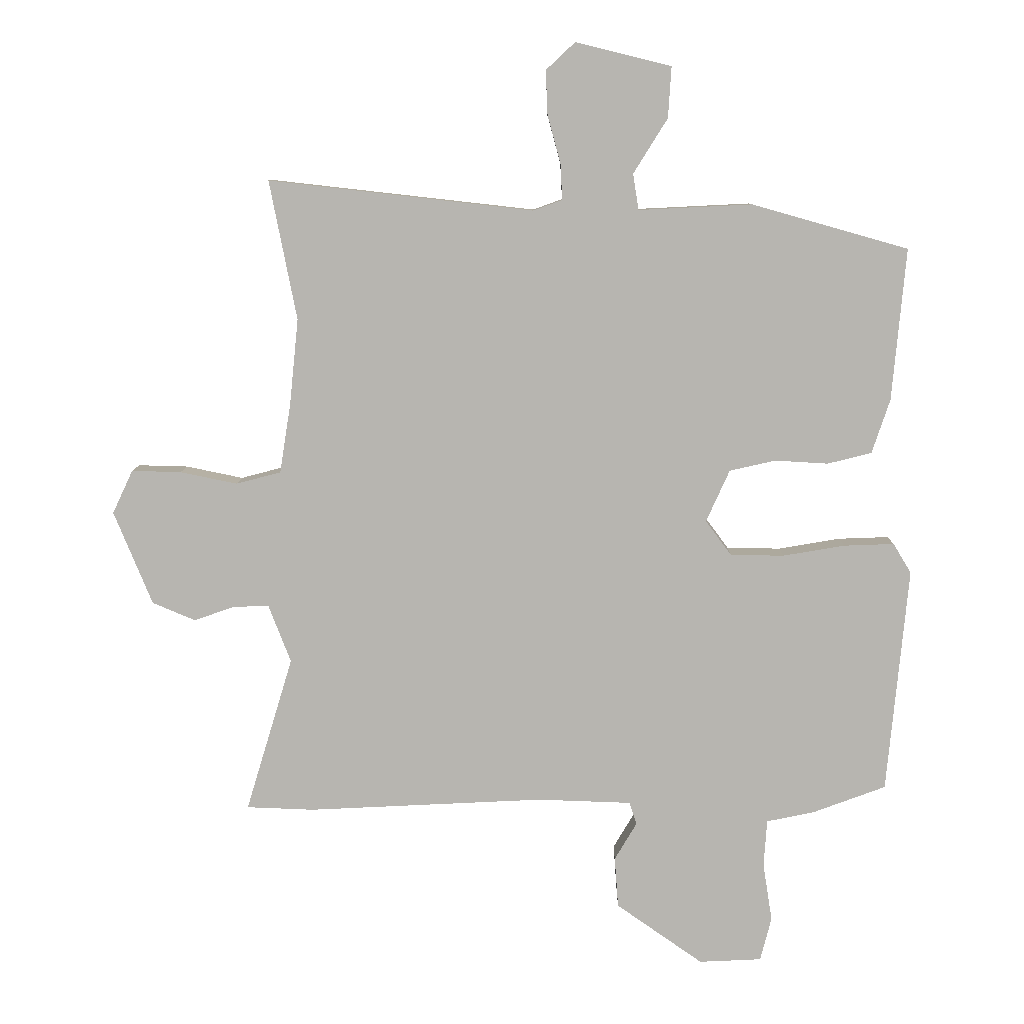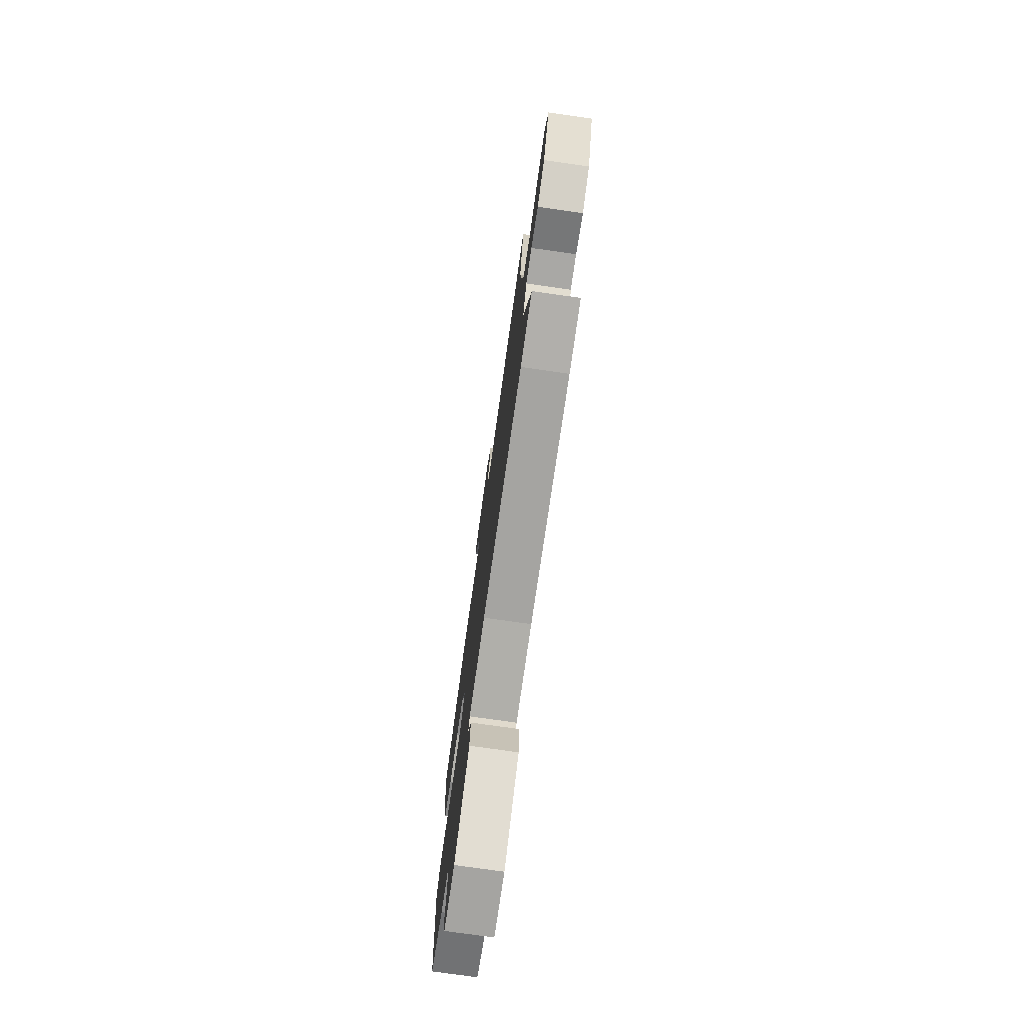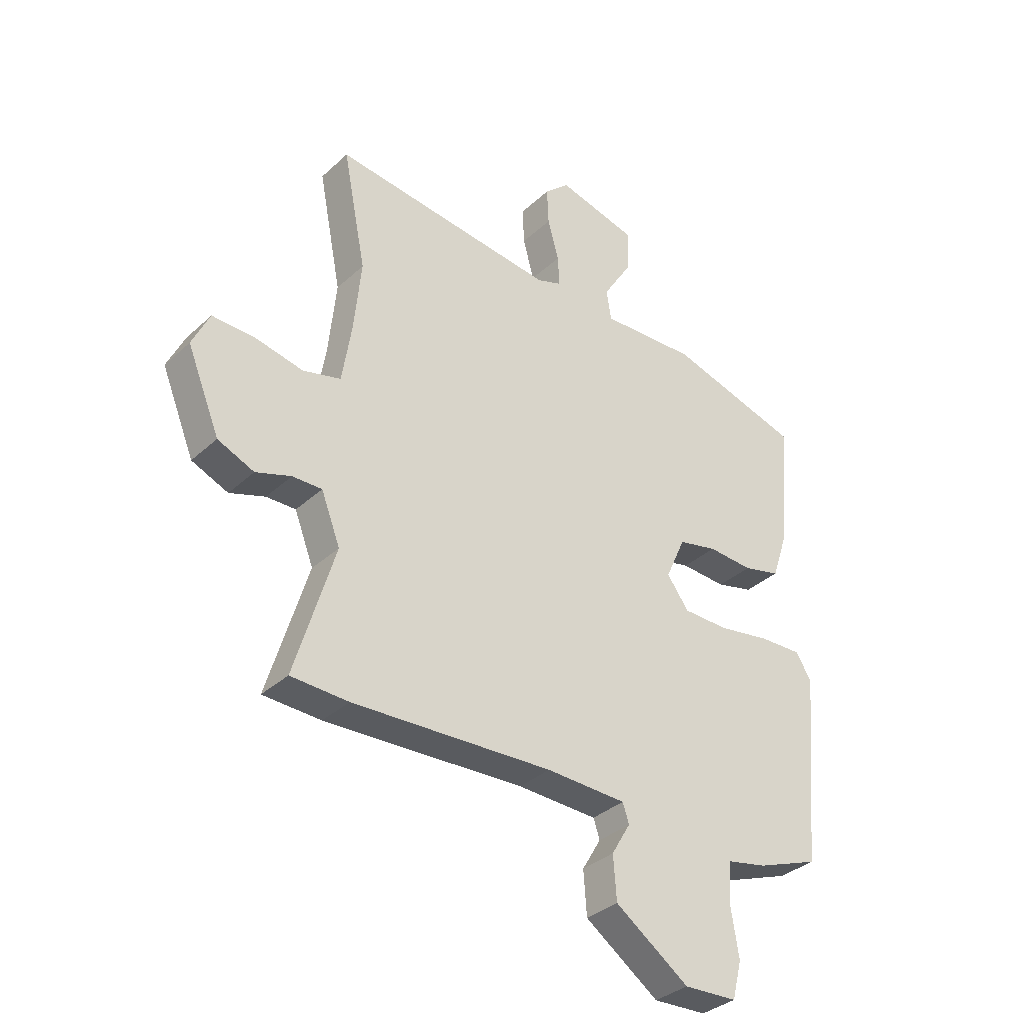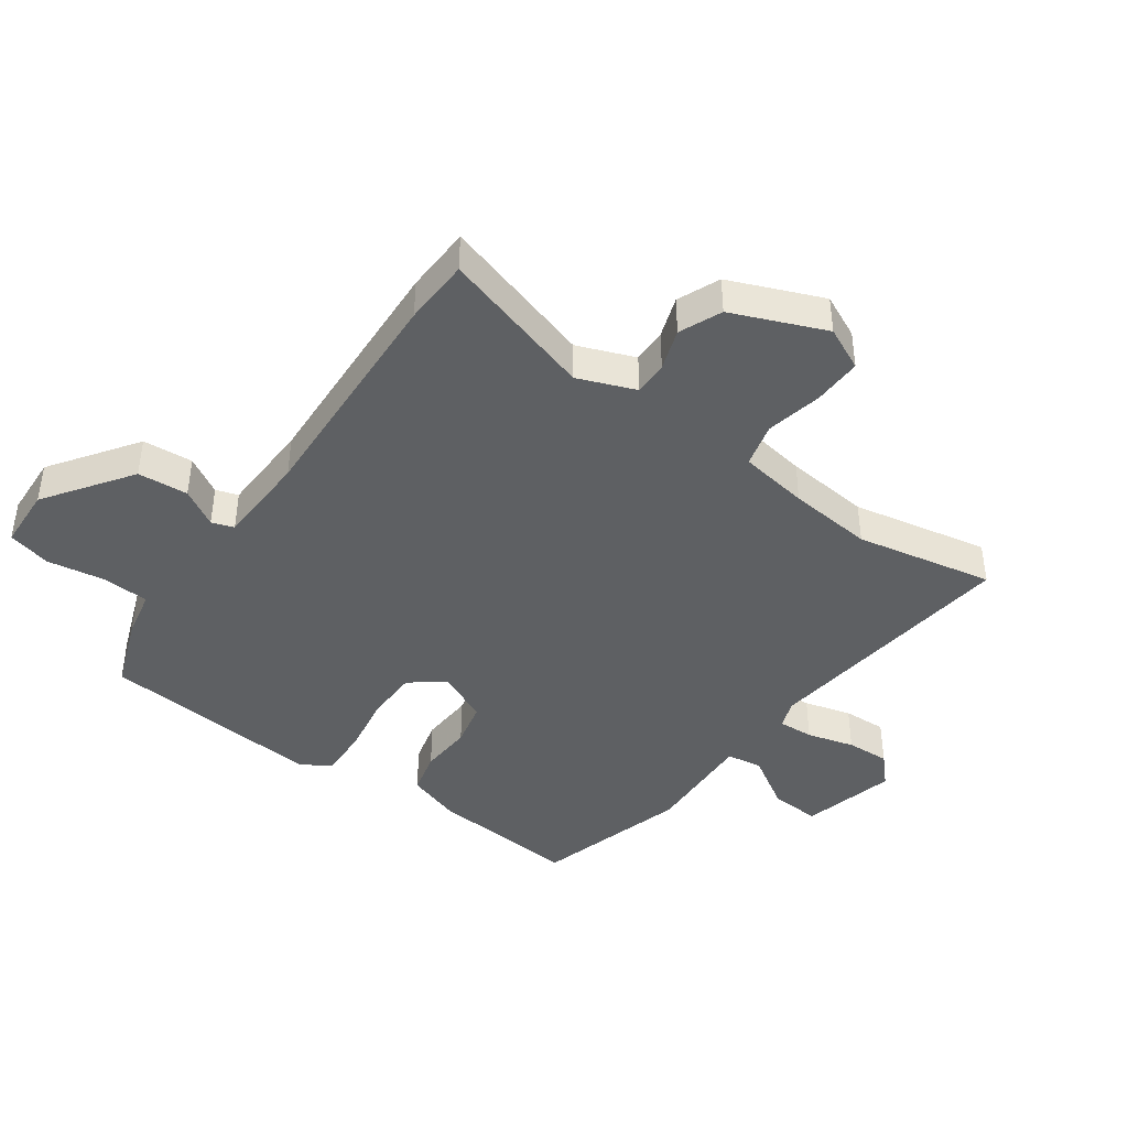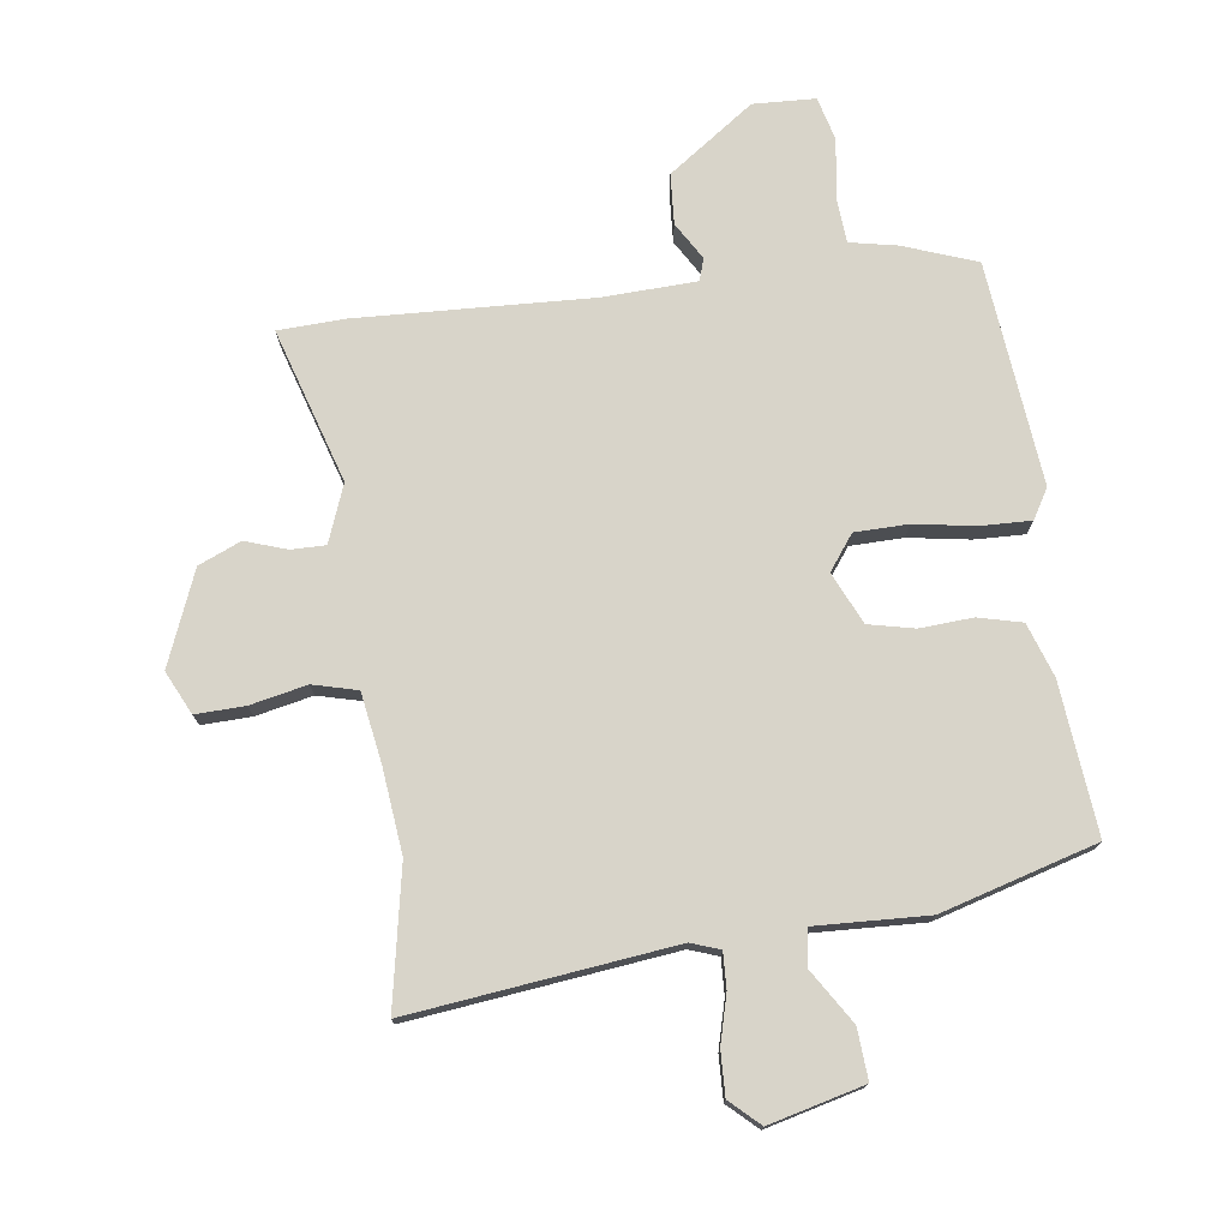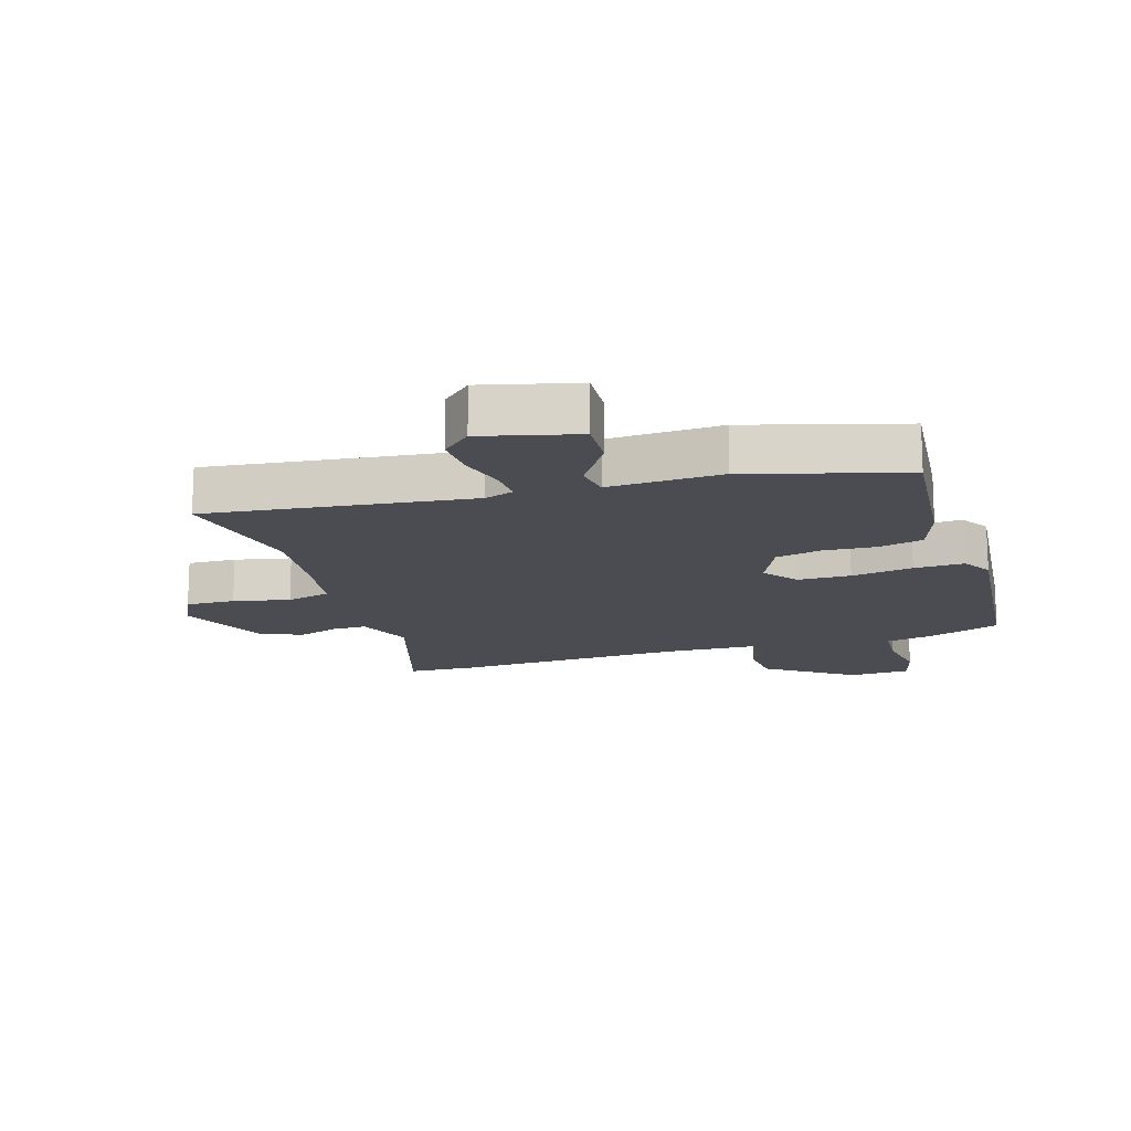
<metadata>
{"format":"obj","ext":"obj","renderer":"f3d","projection":"perspective","resolution":1024,"background":"white","views":[{"elev":8.7,"azim":0.8,"up":"+Z"},{"elev":-76.1,"azim":-98.1,"up":"+Z"},{"elev":-34.6,"azim":-39.5,"up":"+Z"},{"elev":-42.2,"azim":-125.6,"up":"+Y"},{"elev":75.0,"azim":-8.0,"up":"+Y"},{"elev":-15.3,"azim":17.0,"up":"+Y"}]}
</metadata>
<code>
v 0.523 0.07 0.436
v 0.501 0.07 0.191
v 0.472 0.07 0.104
v 0.401 0.07 0.086
v 0.315 0.07 0.091
v 0.241 0.07 0.074
v 0.203 0.07 -0.01
v 0.245 0.07 -0.066
v 0.331 0.07 -0.067
v 0.431 0.07 -0.05
v 0.512 0.07 -0.047
v 0.541 0.07 -0.095
v 0.507 0.07 -0.459
v 0.389 0.07 -0.503
v 0.312 0.07 -0.519
v 0.307 0.07 -0.595
v 0.322 0.07 -0.689
v 0.304 0.07 -0.76
v 0.203 0.07 -0.765
v 0.063 0.07 -0.667
v 0.057 0.07 -0.585
v 0.093 0.07 -0.524
v 0.081 0.07 -0.488
v -0.071 0.07 -0.483
v -0.451 0.07 -0.502
v -0.56 0.07 -0.498
v -0.484 0.07 -0.247
v -0.52 0.07 -0.154
v -0.576 0.07 -0.155
v -0.643 0.07 -0.178
v -0.712 0.07 -0.149
v -0.774 0.07 0.002
v -0.741 0.07 0.072
v -0.661 0.07 0.07
v -0.569 0.07 0.051
v -0.497 0.07 0.07
v -0.479 0.07 0.183
v -0.465 0.07 0.321
v -0.509 0.07 0.545
v -0.082 0.07 0.497
v -0.035 0.07 0.514
v -0.038 0.07 0.572
v -0.059 0.07 0.649
v -0.062 0.07 0.72
v -0.015 0.07 0.764
v 0.139 0.07 0.726
v 0.134 0.07 0.644
v 0.079 0.07 0.556
v 0.088 0.07 0.498
v 0.271 0.07 0.507
v 0.523 0 0.436
v 0.501 0 0.191
v 0.472 0 0.104
v 0.401 0 0.086
v 0.315 0 0.091
v 0.241 0 0.074
v 0.203 0 -0.01
v 0.245 0 -0.066
v 0.331 0 -0.067
v 0.431 0 -0.05
v 0.512 0 -0.047
v 0.541 0 -0.095
v 0.507 0 -0.459
v 0.389 0 -0.503
v 0.312 0 -0.519
v 0.307 0 -0.595
v 0.322 0 -0.689
v 0.304 0 -0.76
v 0.203 0 -0.765
v 0.063 0 -0.667
v 0.057 0 -0.585
v 0.093 0 -0.524
v 0.081 0 -0.488
v -0.071 0 -0.483
v -0.451 0 -0.502
v -0.56 0 -0.498
v -0.484 0 -0.247
v -0.52 0 -0.154
v -0.576 0 -0.155
v -0.643 0 -0.178
v -0.712 0 -0.149
v -0.774 0 0.002
v -0.741 0 0.072
v -0.661 0 0.07
v -0.569 0 0.051
v -0.497 0 0.07
v -0.479 0 0.183
v -0.465 0 0.321
v -0.509 0 0.545
v -0.082 0 0.497
v -0.035 0 0.514
v -0.038 0 0.572
v -0.059 0 0.649
v -0.062 0 0.72
v -0.015 0 0.764
v 0.139 0 0.726
v 0.134 0 0.644
v 0.079 0 0.556
v 0.088 0 0.498
v 0.271 0 0.507
f 3 4 5
f 2 3 5
f 1 2 5
f 50 1 5
f 49 50 5
f 46 47 48
f 45 46 48
f 44 45 48
f 43 44 48
f 42 43 48
f 41 42 48 49
f 49 5 6
f 41 49 6
f 40 41 6
f 40 6 7
f 39 40 7
f 38 39 7
f 33 34 35
f 32 33 35
f 31 32 35
f 30 31 35
f 29 30 35
f 28 29 35 36
f 27 28 36 37
f 24 25 26 27
f 38 7 8
f 37 38 8
f 27 37 8
f 24 27 8
f 23 24 8
f 20 21 22
f 19 20 22
f 18 19 22
f 17 18 22
f 16 17 22
f 13 14 15
f 12 13 15
f 11 12 15
f 10 11 15
f 9 10 15
f 16 22 23
f 15 16 23
f 9 15 23
f 8 9 23
f 55 54 53
f 55 53 52
f 55 52 51
f 55 51 100
f 55 100 99
f 98 97 96
f 98 96 95
f 98 95 94
f 98 94 93
f 98 93 92
f 99 98 92 91
f 56 55 99
f 56 99 91
f 56 91 90
f 57 56 90
f 57 90 89
f 57 89 88
f 85 84 83
f 85 83 82
f 85 82 81
f 85 81 80
f 85 80 79
f 86 85 79 78
f 87 86 78 77
f 77 76 75 74
f 58 57 88
f 58 88 87
f 58 87 77
f 58 77 74
f 58 74 73
f 72 71 70
f 72 70 69
f 72 69 68
f 72 68 67
f 72 67 66
f 65 64 63
f 65 63 62
f 65 62 61
f 65 61 60
f 65 60 59
f 73 72 66
f 73 66 65
f 73 65 59
f 73 59 58
f 1 51 52 2
f 2 52 53 3
f 3 53 54 4
f 4 54 55 5
f 5 55 56 6
f 6 56 57 7
f 7 57 58 8
f 8 58 59 9
f 9 59 60 10
f 10 60 61 11
f 11 61 62 12
f 12 62 63 13
f 13 63 64 14
f 14 64 65 15
f 15 65 66 16
f 16 66 67 17
f 17 67 68 18
f 18 68 69 19
f 19 69 70 20
f 20 70 71 21
f 21 71 72 22
f 22 72 73 23
f 23 73 74 24
f 24 74 75 25
f 25 75 76 26
f 26 76 77 27
f 27 77 78 28
f 28 78 79 29
f 29 79 80 30
f 30 80 81 31
f 31 81 82 32
f 32 82 83 33
f 33 83 84 34
f 34 84 85 35
f 35 85 86 36
f 36 86 87 37
f 37 87 88 38
f 38 88 89 39
f 39 89 90 40
f 40 90 91 41
f 41 91 92 42
f 42 92 93 43
f 43 93 94 44
f 44 94 95 45
f 45 95 96 46
f 46 96 97 47
f 47 97 98 48
f 48 98 99 49
f 49 99 100 50
f 50 100 51 1

</code>
